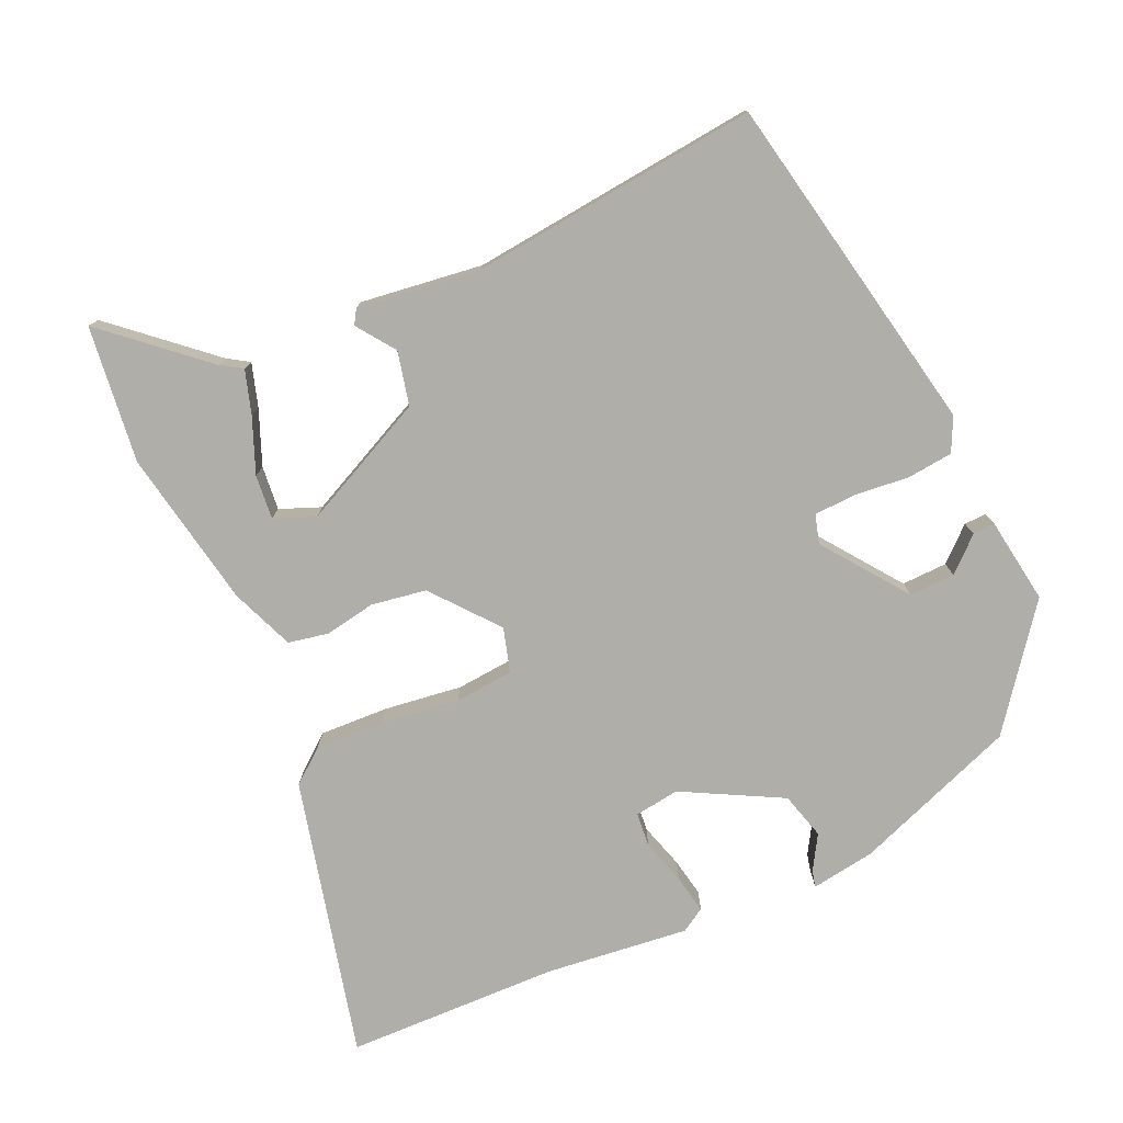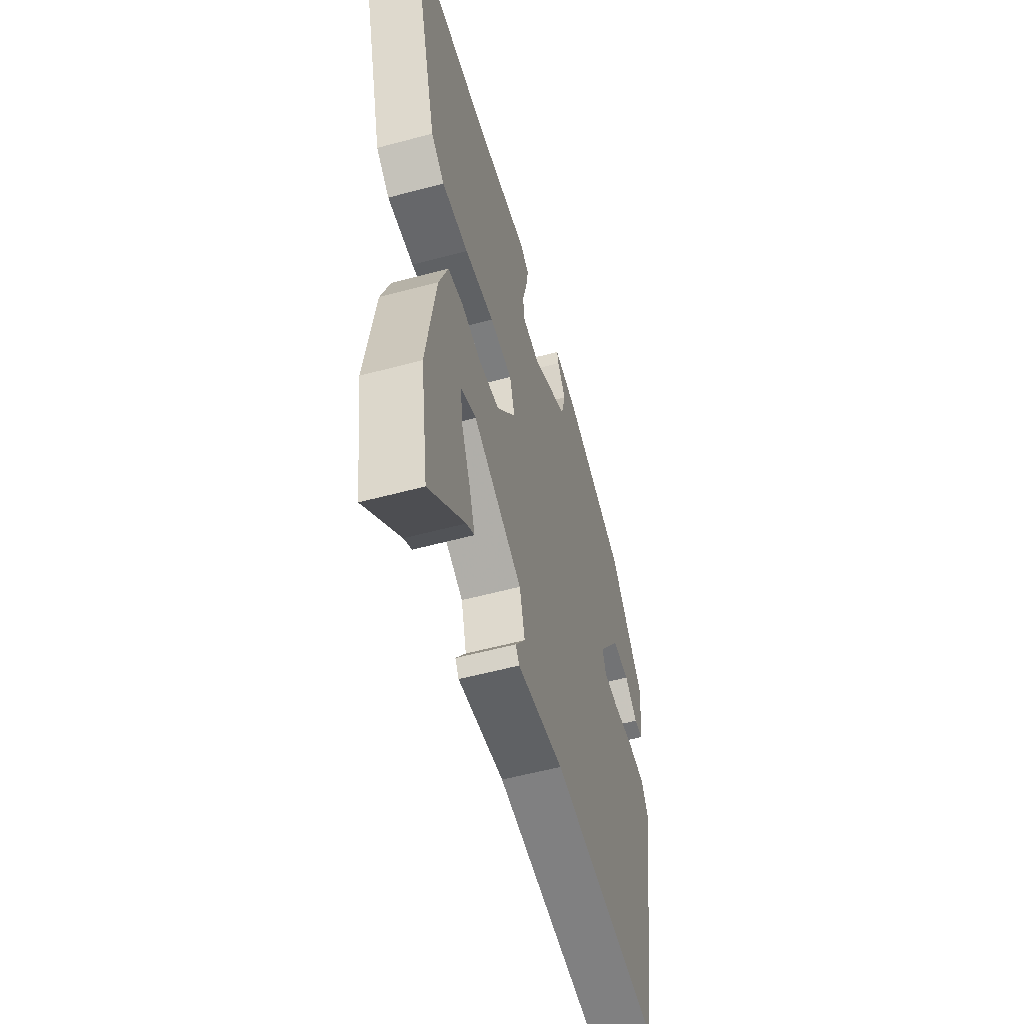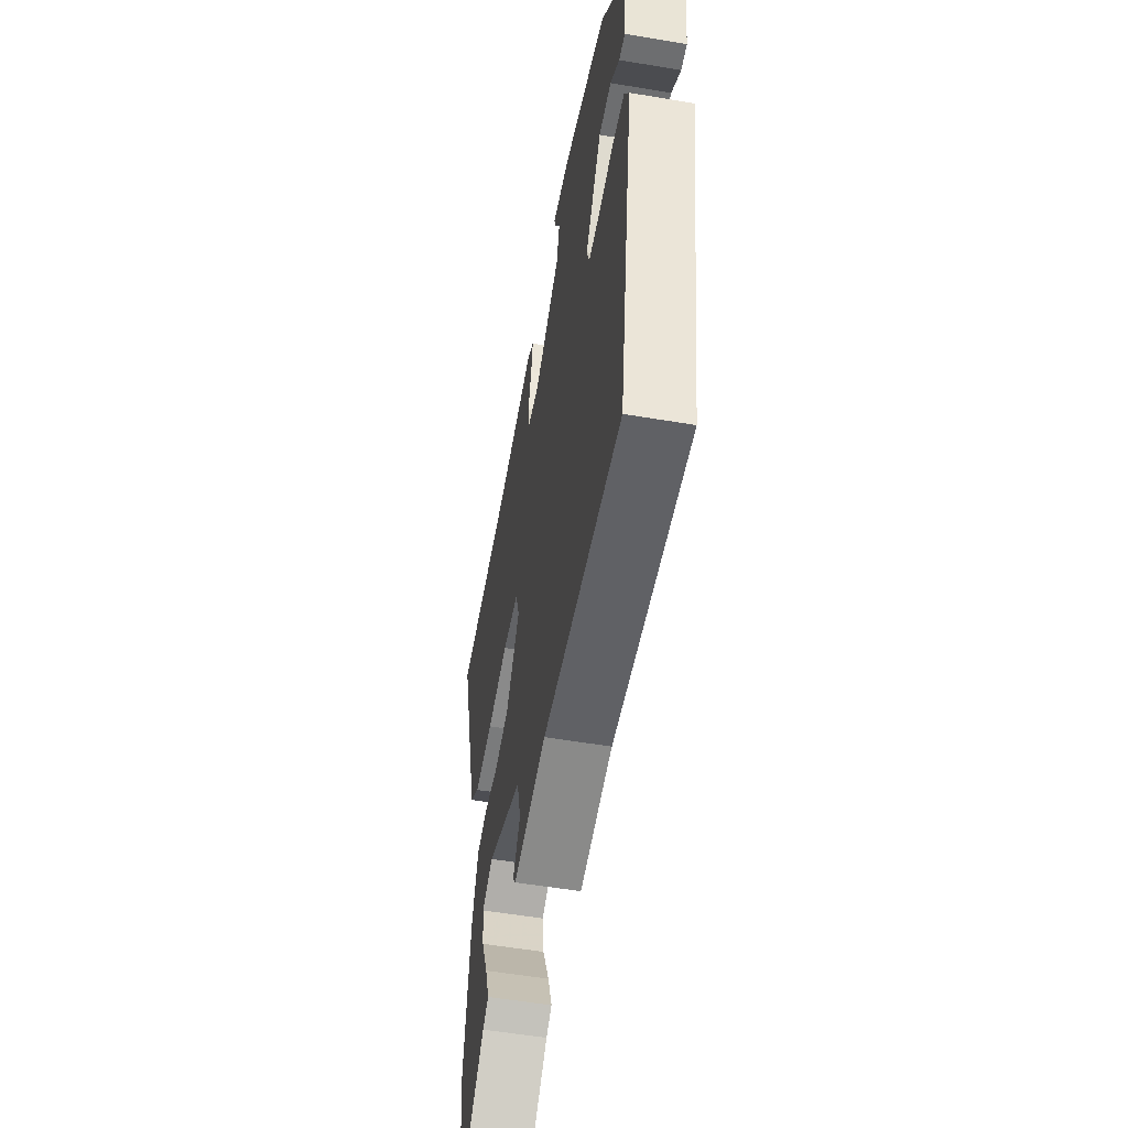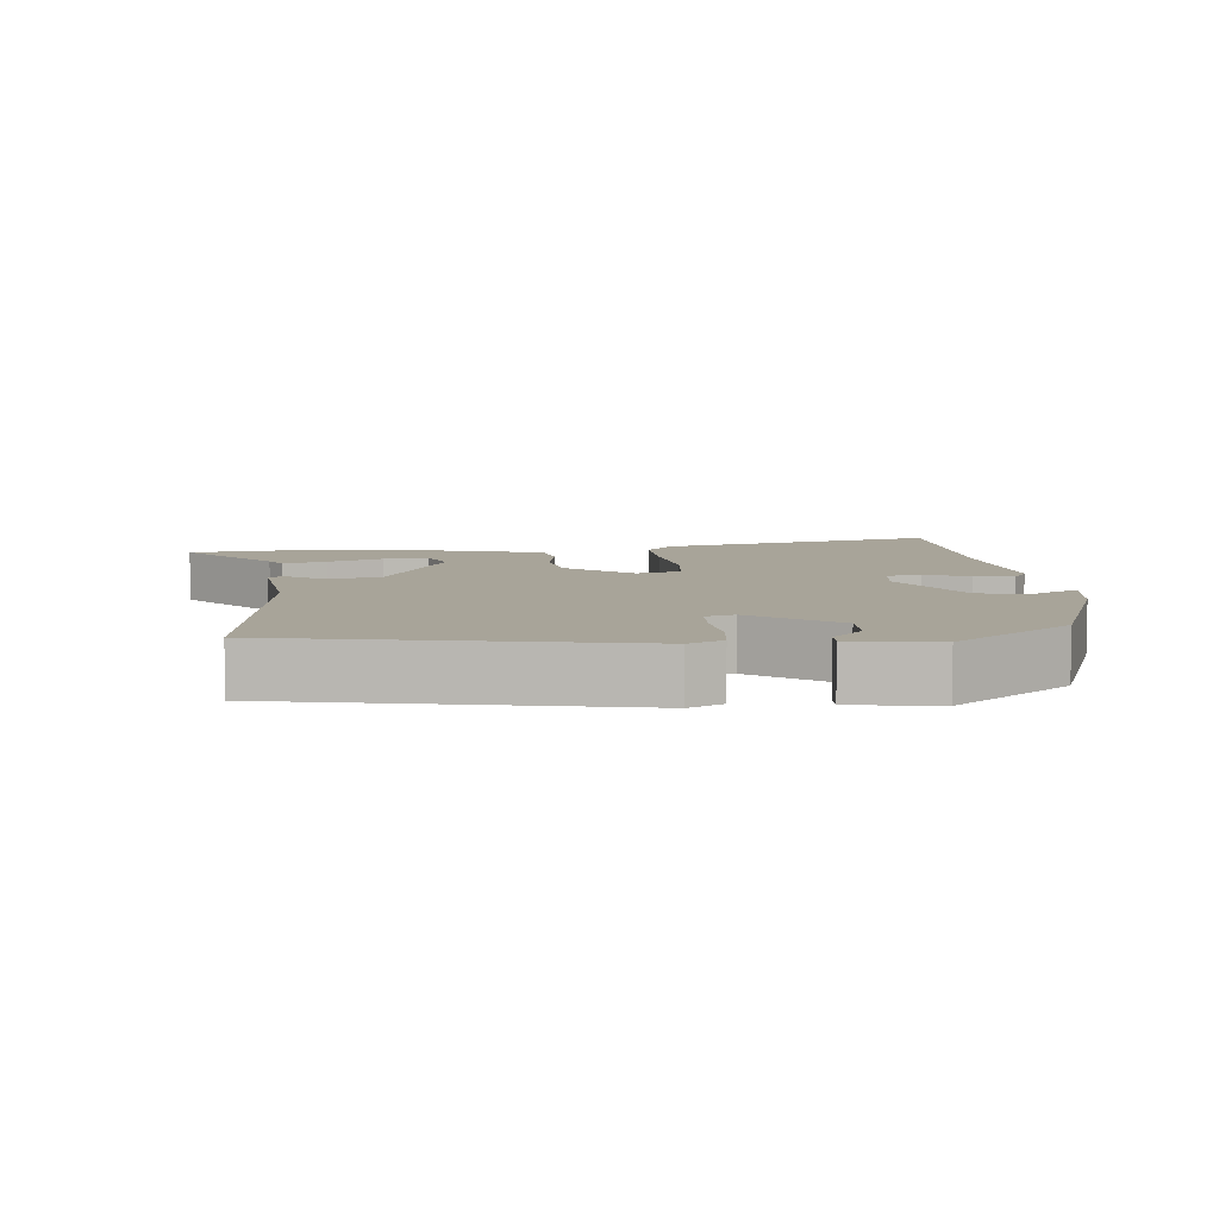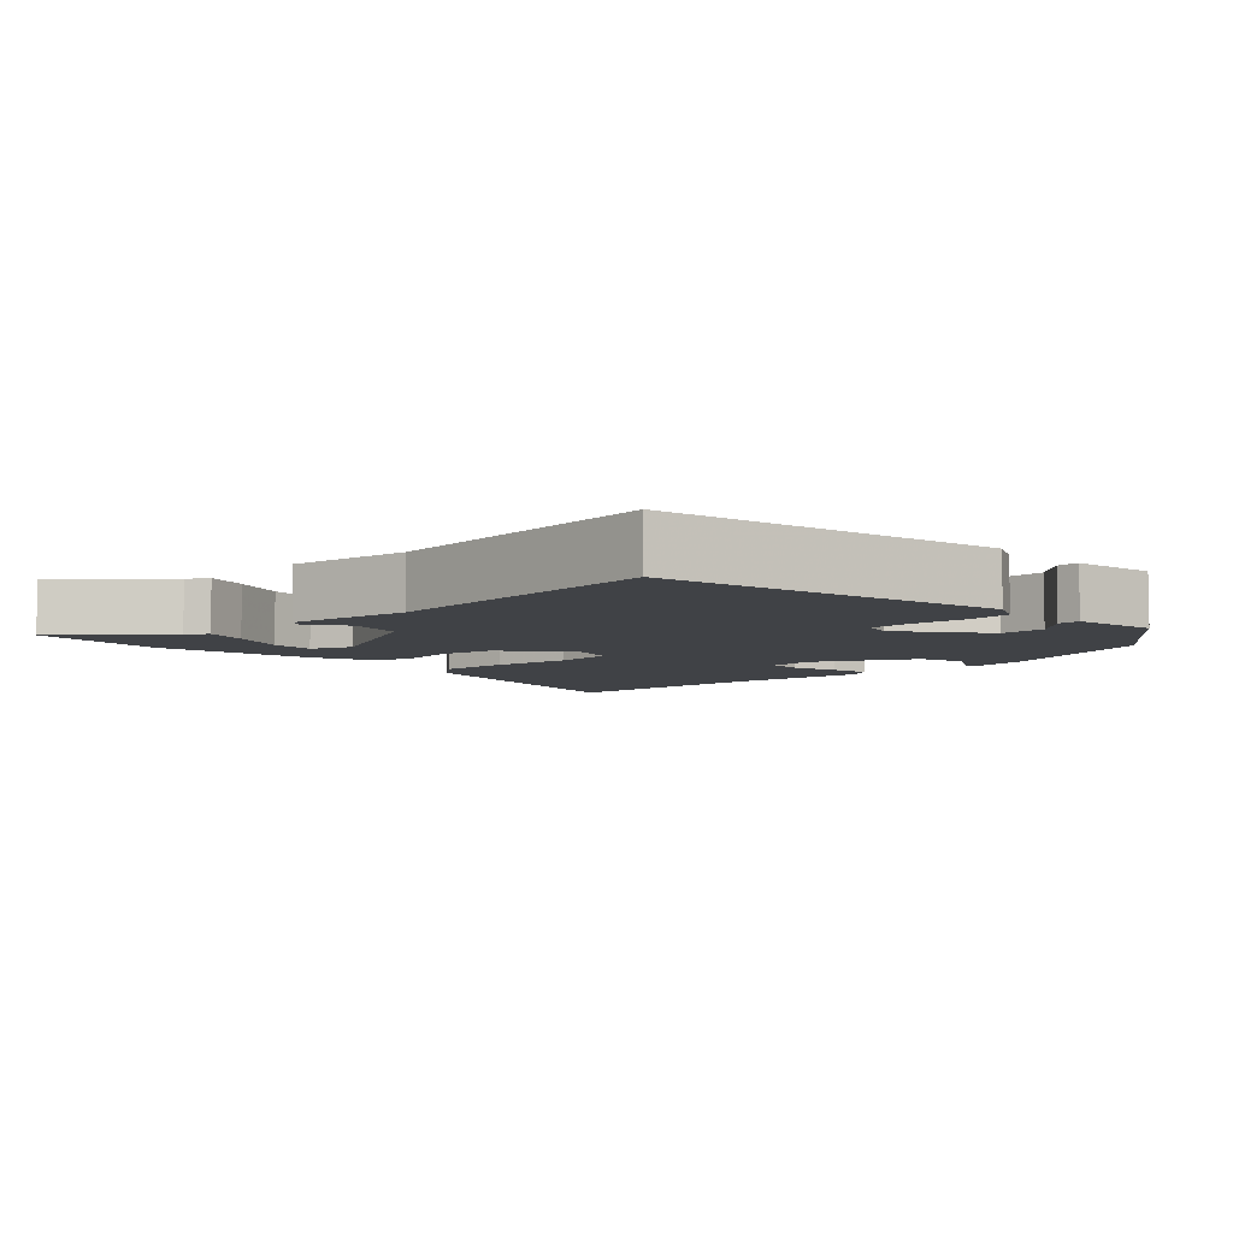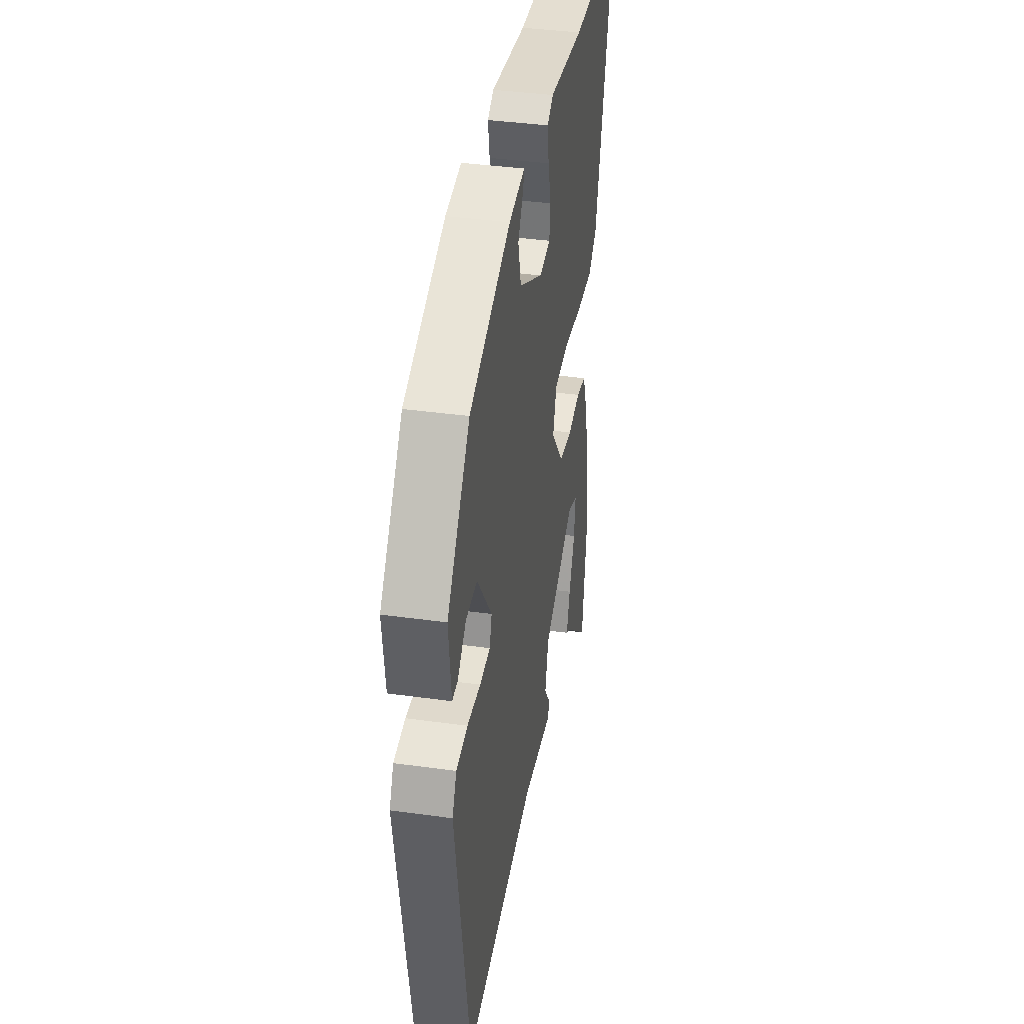
<metadata>
{"format":"obj","ext":"obj","renderer":"f3d","projection":"perspective","resolution":1024,"background":"white","views":[{"elev":-77.5,"azim":-154.2,"up":"+Y"},{"elev":-55.8,"azim":105.8,"up":"+Z"},{"elev":-54.3,"azim":-100.2,"up":"+Z"},{"elev":7.1,"azim":-93.8,"up":"+Y"},{"elev":-6.4,"azim":-134.7,"up":"+Y"},{"elev":39.2,"azim":-80.2,"up":"+Z"}]}
</metadata>
<code>
v -0.41 0.07 0.467
v -0.171 0.07 0.548
v -0.079 0.07 0.559
v -0.085 0.07 0.536
v -0.116 0.07 0.487
v -0.099 0.07 0.419
v 0.041 0.07 0.34
v 0.106 0.07 0.347
v 0.112 0.07 0.396
v 0.094 0.07 0.462
v 0.085 0.07 0.518
v 0.12 0.07 0.538
v 0.326 0.07 0.509
v 0.633 0.07 0.493
v 0.525 0.07 0.095
v 0.475 0.07 0.057
v 0.375 0.07 0.064
v 0.263 0.07 0.082
v 0.178 0.07 0.077
v 0.158 0.07 0.014
v 0.232 0.07 -0.082
v 0.311 0.07 -0.097
v 0.384 0.07 -0.086
v 0.442 0.07 -0.099
v 0.476 0.07 -0.191
v 0.512 0.07 -0.421
v 0.483 0.07 -0.618
v 0.347 0.07 -0.492
v 0.317 0.07 -0.472
v 0.338 0.07 -0.41
v 0.372 0.07 -0.332
v 0.38 0.07 -0.268
v 0.322 0.07 -0.243
v 0.136 0.07 -0.326
v 0.116 0.07 -0.403
v 0.154 0.07 -0.459
v 0.14 0.07 -0.48
v -0.036 0.07 -0.452
v -0.454 0.07 -0.485
v -0.537 0.07 0.013
v -0.512 0.07 0.061
v -0.446 0.07 0.066
v -0.368 0.07 0.056
v -0.307 0.07 0.057
v -0.294 0.07 0.098
v -0.38 0.07 0.221
v -0.446 0.07 0.221
v -0.495 0.07 0.179
v -0.527 0.07 0.179
v -0.542 0.07 0.303
v -0.41 0 0.467
v -0.171 0 0.548
v -0.079 0 0.559
v -0.085 0 0.536
v -0.116 0 0.487
v -0.099 0 0.419
v 0.041 0 0.34
v 0.106 0 0.347
v 0.112 0 0.396
v 0.094 0 0.462
v 0.085 0 0.518
v 0.12 0 0.538
v 0.326 0 0.509
v 0.633 0 0.493
v 0.525 0 0.095
v 0.475 0 0.057
v 0.375 0 0.064
v 0.263 0 0.082
v 0.178 0 0.077
v 0.158 0 0.014
v 0.232 0 -0.082
v 0.311 0 -0.097
v 0.384 0 -0.086
v 0.442 0 -0.099
v 0.476 0 -0.191
v 0.512 0 -0.421
v 0.483 0 -0.618
v 0.347 0 -0.492
v 0.317 0 -0.472
v 0.338 0 -0.41
v 0.372 0 -0.332
v 0.38 0 -0.268
v 0.322 0 -0.243
v 0.136 0 -0.326
v 0.116 0 -0.403
v 0.154 0 -0.459
v 0.14 0 -0.48
v -0.036 0 -0.452
v -0.454 0 -0.485
v -0.537 0 0.013
v -0.512 0 0.061
v -0.446 0 0.066
v -0.368 0 0.056
v -0.307 0 0.057
v -0.294 0 0.098
v -0.38 0 0.221
v -0.446 0 0.221
v -0.495 0 0.179
v -0.527 0 0.179
v -0.542 0 0.303
f 47 48 49 50
f 46 47 50 1
f 45 46 1 2
f 40 41 42 43
f 38 39 40 43
f 38 43 44
f 35 36 37 38
f 34 35 38 44
f 33 34 44 45
f 28 29 30 31
f 26 27 28 31
f 26 31 32
f 25 26 32
f 22 23 24 25
f 21 22 25 32
f 15 16 17 18
f 13 14 15 18
f 13 18 19
f 12 13 19
f 9 10 11 12
f 9 12 19 20
f 2 3 4 5
f 2 5 6
f 45 2 6
f 21 32 33 45
f 20 21 45
f 20 45 6 7
f 8 9 20
f 7 8 20
f 100 99 98 97
f 51 100 97 96
f 52 51 96 95
f 93 92 91 90
f 93 90 89 88
f 94 93 88
f 88 87 86 85
f 94 88 85 84
f 95 94 84 83
f 81 80 79 78
f 81 78 77 76
f 82 81 76
f 82 76 75
f 75 74 73 72
f 82 75 72 71
f 68 67 66 65
f 68 65 64 63
f 69 68 63
f 69 63 62
f 62 61 60 59
f 70 69 62 59
f 55 54 53 52
f 56 55 52
f 56 52 95
f 95 83 82 71
f 95 71 70
f 57 56 95 70
f 70 59 58
f 70 58 57
f 1 51 52 2
f 2 52 53 3
f 3 53 54 4
f 4 54 55 5
f 5 55 56 6
f 6 56 57 7
f 7 57 58 8
f 8 58 59 9
f 9 59 60 10
f 10 60 61 11
f 11 61 62 12
f 12 62 63 13
f 13 63 64 14
f 14 64 65 15
f 15 65 66 16
f 16 66 67 17
f 17 67 68 18
f 18 68 69 19
f 19 69 70 20
f 20 70 71 21
f 21 71 72 22
f 22 72 73 23
f 23 73 74 24
f 24 74 75 25
f 25 75 76 26
f 26 76 77 27
f 27 77 78 28
f 28 78 79 29
f 29 79 80 30
f 30 80 81 31
f 31 81 82 32
f 32 82 83 33
f 33 83 84 34
f 34 84 85 35
f 35 85 86 36
f 36 86 87 37
f 37 87 88 38
f 38 88 89 39
f 39 89 90 40
f 40 90 91 41
f 41 91 92 42
f 42 92 93 43
f 43 93 94 44
f 44 94 95 45
f 45 95 96 46
f 46 96 97 47
f 47 97 98 48
f 48 98 99 49
f 49 99 100 50
f 50 100 51 1

</code>
